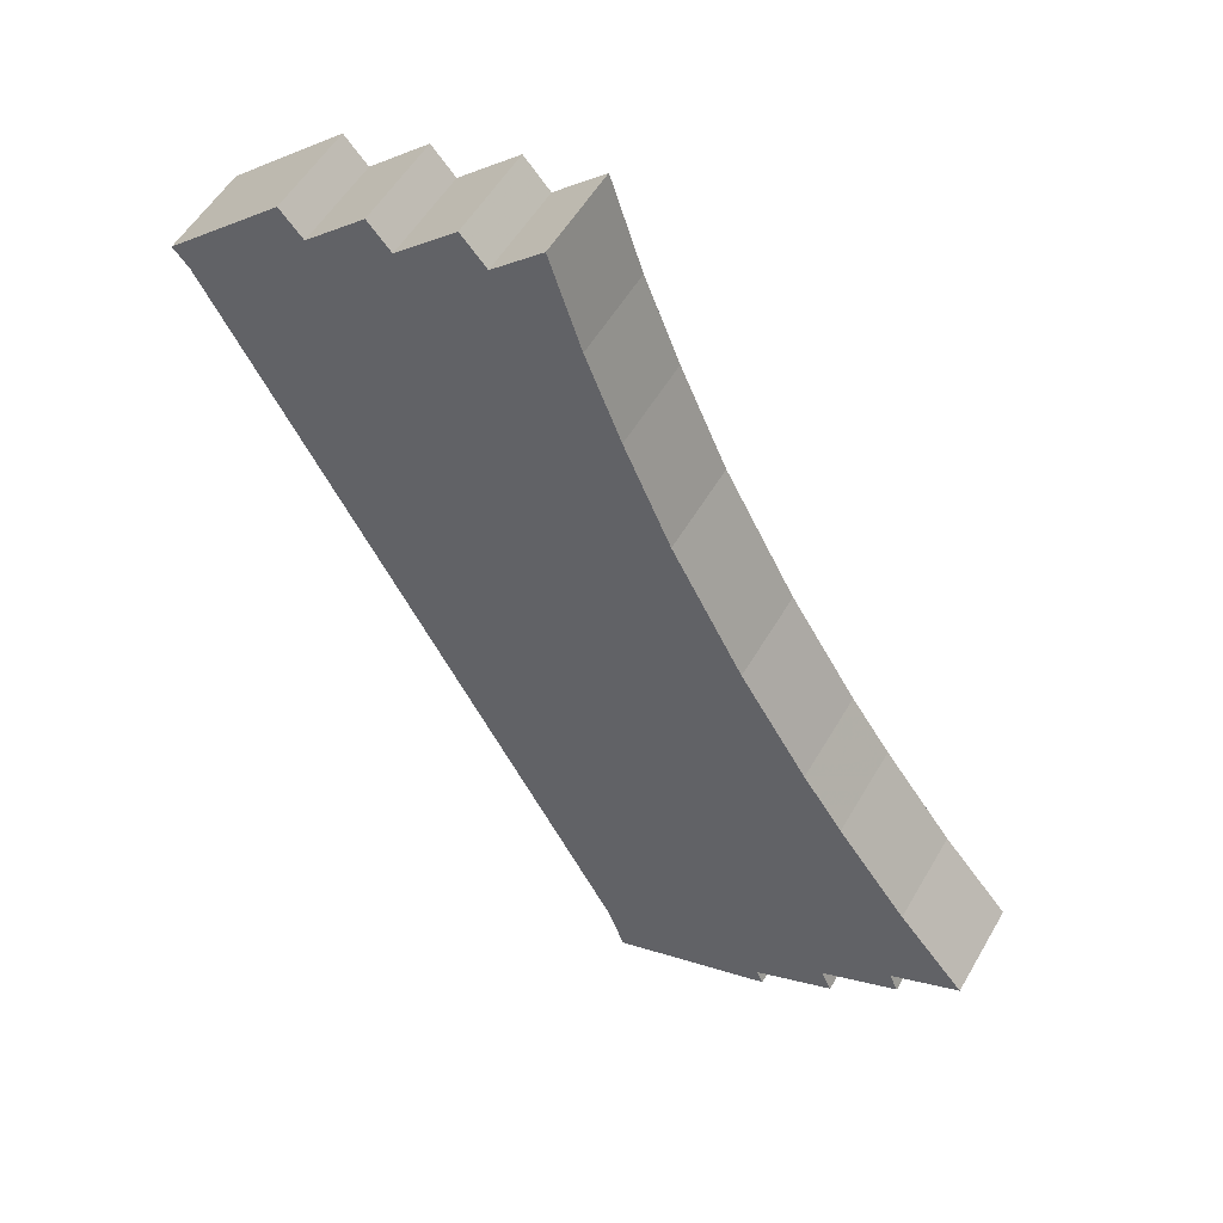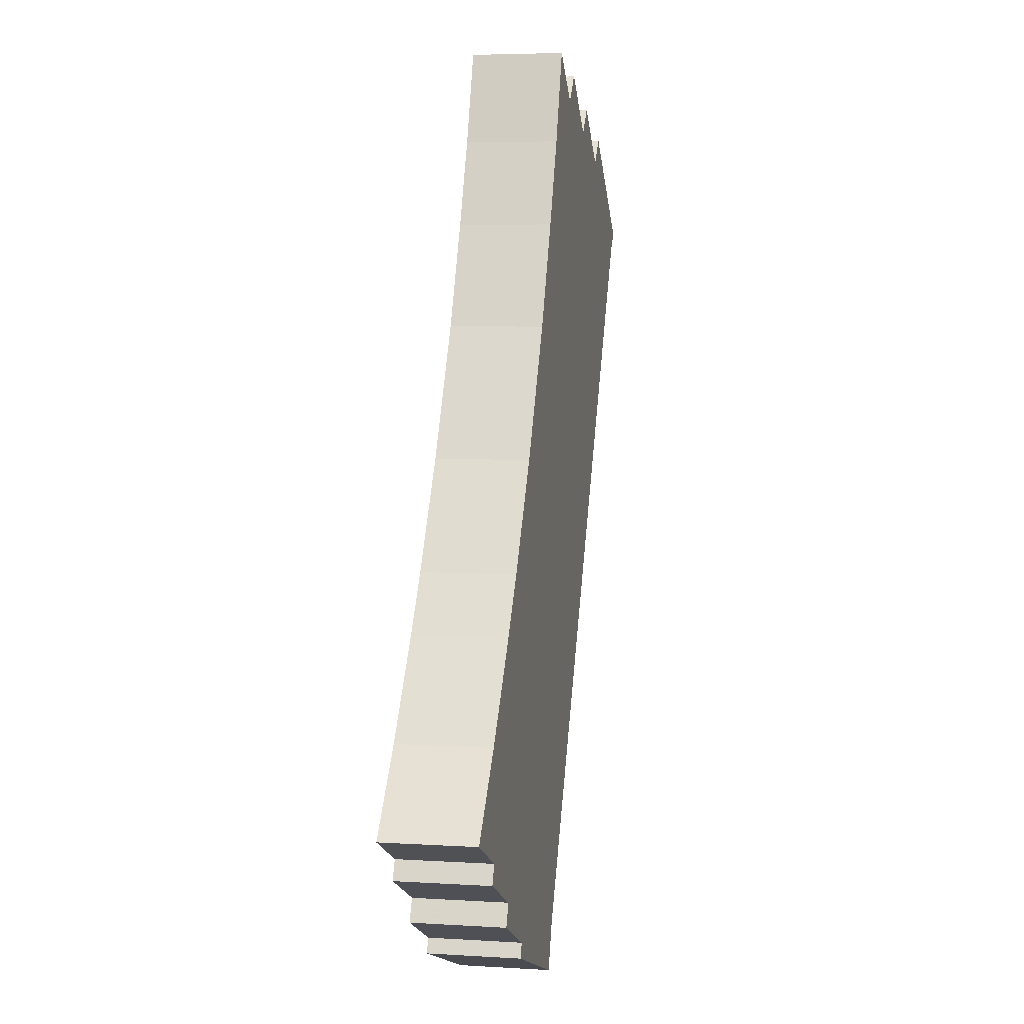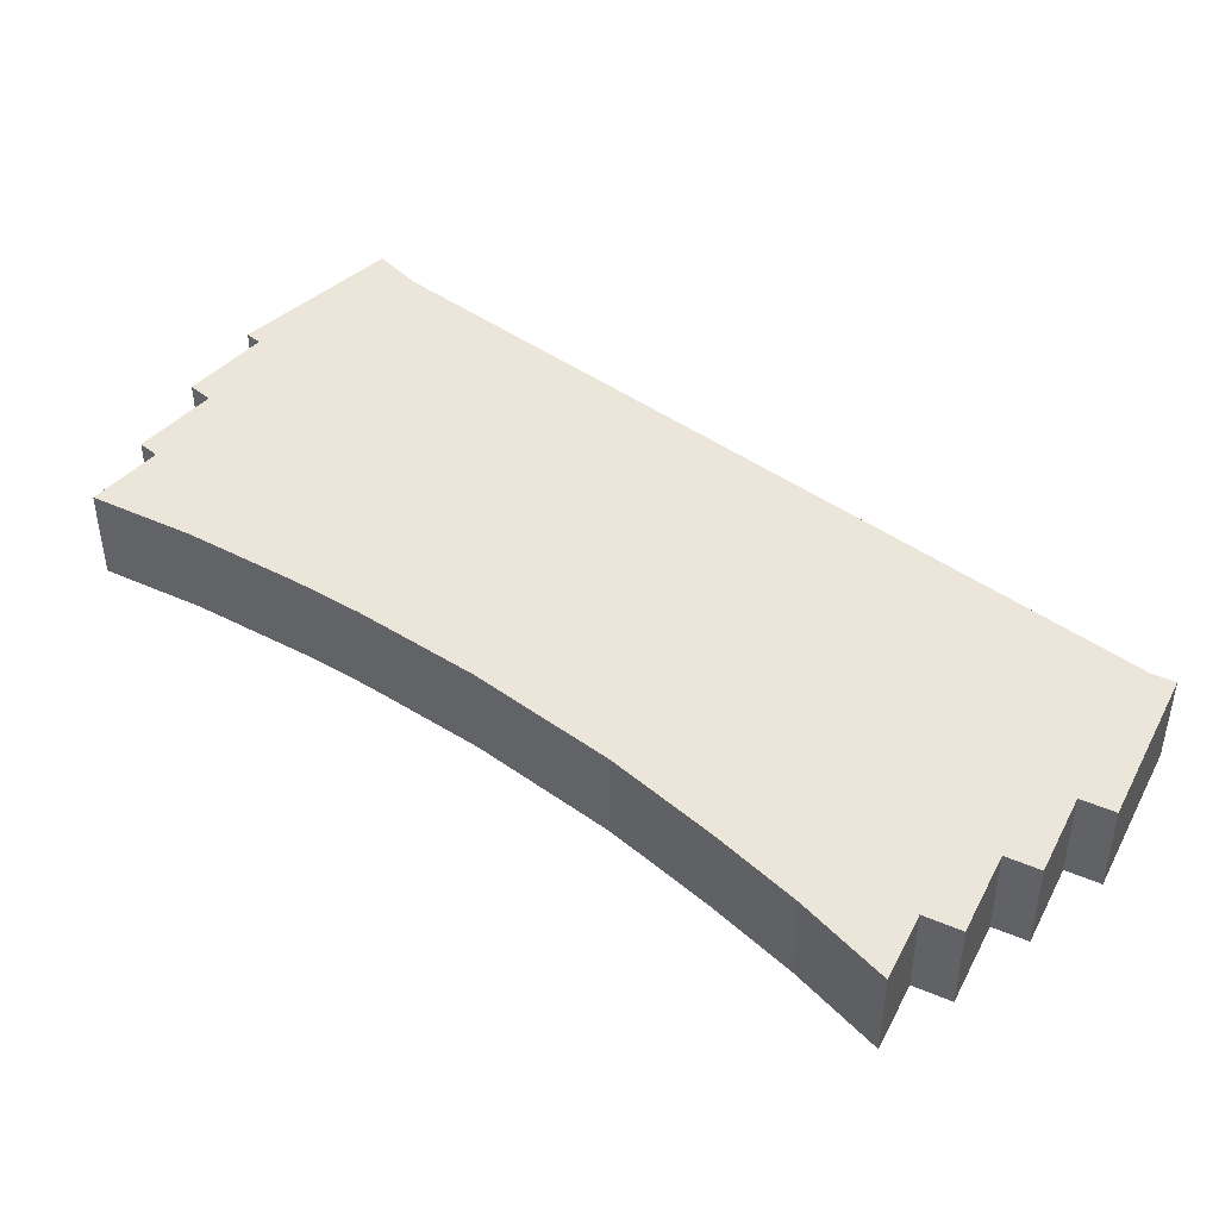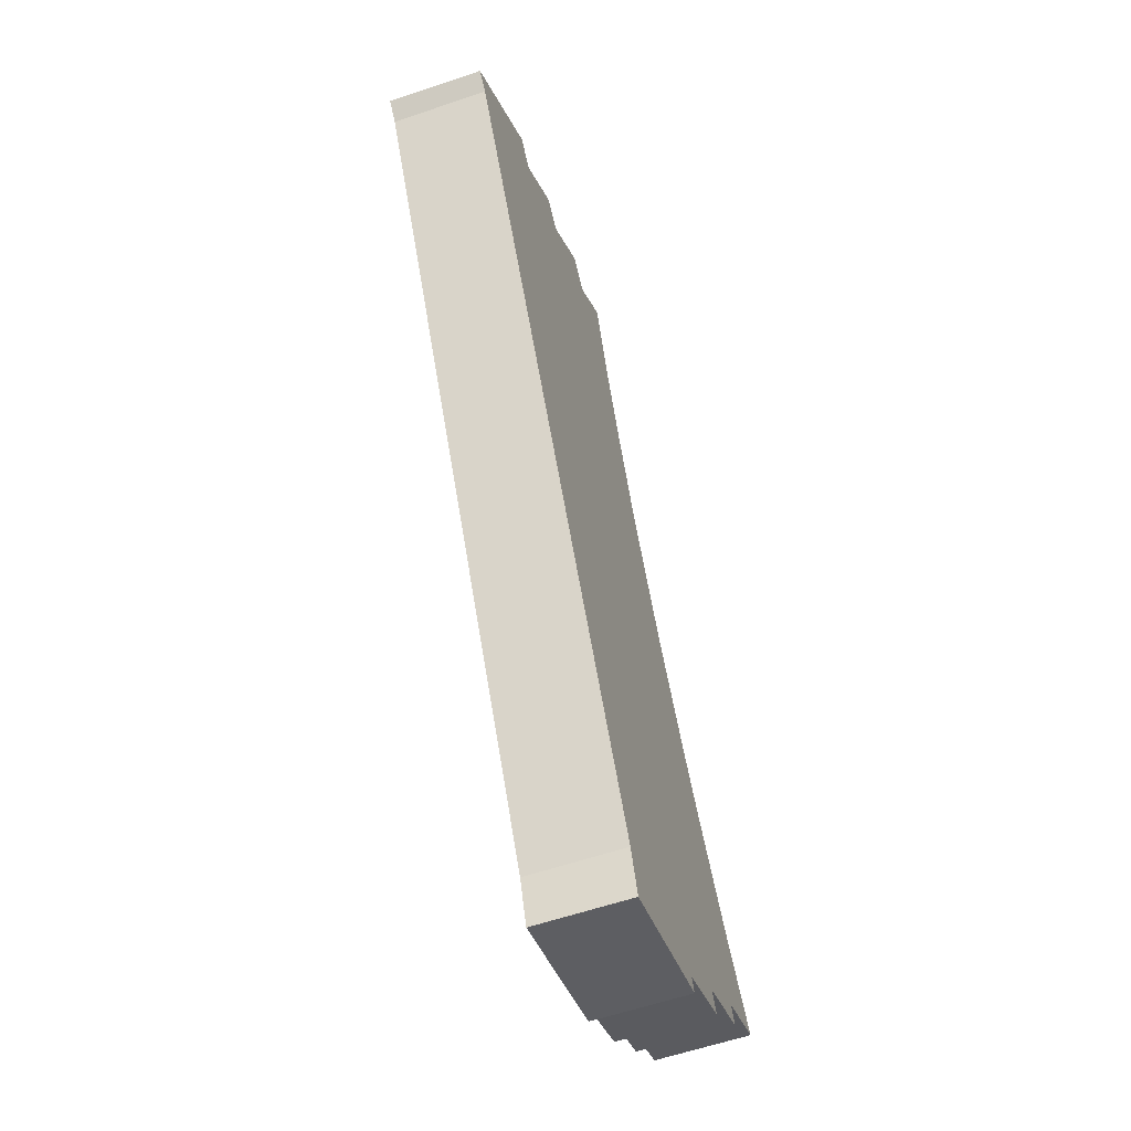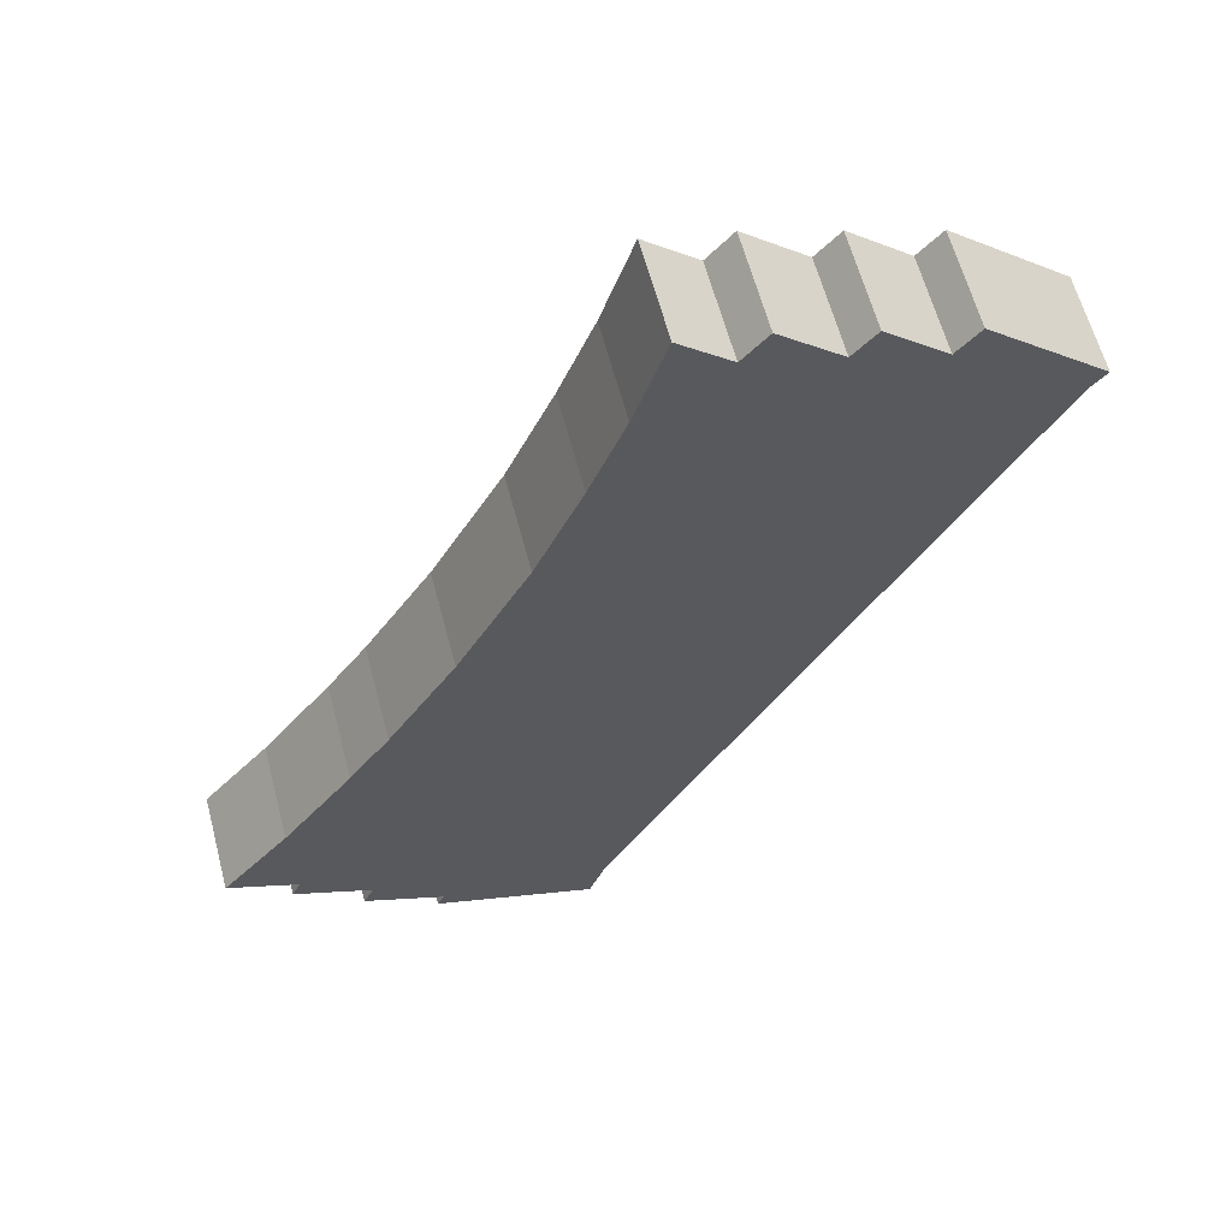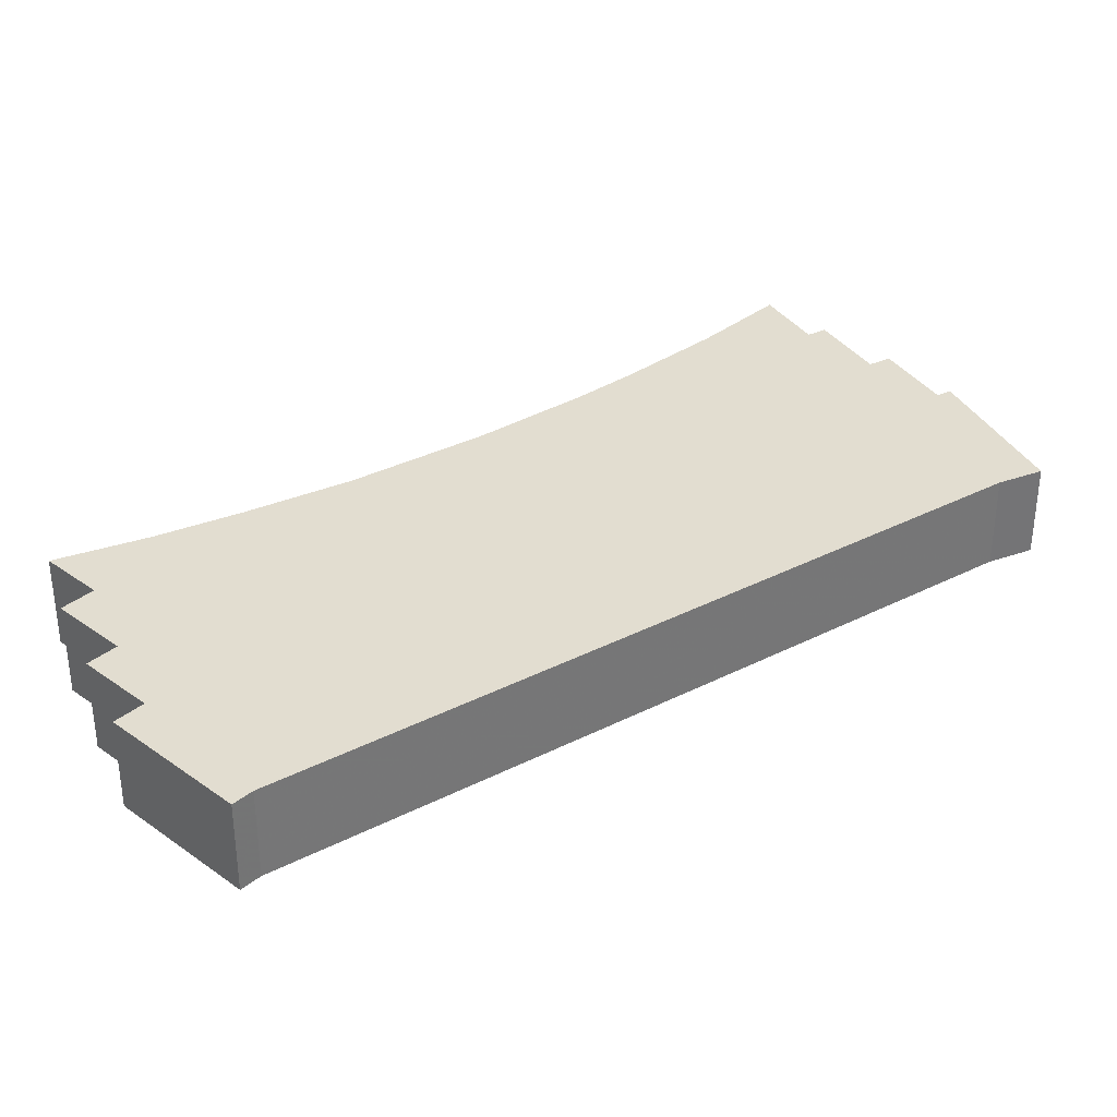
<metadata>
{"format":"obj","ext":"obj","renderer":"f3d","projection":"perspective","resolution":1024,"background":"white","views":[{"elev":53.4,"azim":-150.6,"up":"+Z"},{"elev":5.1,"azim":-78.8,"up":"+Z"},{"elev":47.0,"azim":-22.8,"up":"+Y"},{"elev":-59.4,"azim":109.2,"up":"+Z"},{"elev":61.4,"azim":-14.8,"up":"+Z"},{"elev":35.3,"azim":85.0,"up":"+Y"}]}
</metadata>
<code>
v 1.902 -0.1311 -2.295
v 1.875 -0.1311 -2.282
v 1.901 -0.1311 -2.251
v 1.928 -0.1311 -2.215
v 1.928 -0.1311 -2.316
v 1.898 -0.1311 -2.302
v 1.943 -0.1311 -2.193
v 1.955 -0.1311 -2.339
v 1.924 -0.1311 -2.325
v 1.969 -0.1311 -2.151
v 1.997 -0.1311 -2.099
v 2.014 -0.1311 -2.367
v 1.952 -0.1311 -2.345
v 2.015 -0.1311 -2.058
v 2.02 -0.1311 -2.349
v 2.029 -0.1311 -2.024
v 2.041 -0.1311 -1.987
v 2.061 -0.1311 -2.005
v 2.071 -0.1311 -1.993
v 2.096 -0.1311 -2.015
v 2.105 -0.1311 -2.005
v 2.129 -0.1311 -2.026
v 2.138 -0.1311 -2.016
v 2.178 -0.1311 -2.064
v 2.185 -0.1311 -2.057
v 1.901 -0.1686 -2.251
v 1.875 -0.1686 -2.282
v 1.902 -0.1686 -2.295
v 1.928 -0.1686 -2.215
v 1.898 -0.1686 -2.302
v 1.928 -0.1686 -2.316
v 1.943 -0.1686 -2.193
v 1.924 -0.1686 -2.325
v 1.955 -0.1686 -2.339
v 1.969 -0.1686 -2.151
v 1.997 -0.1686 -2.099
v 1.952 -0.1686 -2.345
v 2.014 -0.1686 -2.367
v 2.015 -0.1686 -2.058
v 2.02 -0.1686 -2.349
v 2.029 -0.1686 -2.024
v 2.041 -0.1686 -1.987
v 2.061 -0.1686 -2.005
v 2.071 -0.1686 -1.993
v 2.096 -0.1686 -2.015
v 2.105 -0.1686 -2.005
v 2.129 -0.1686 -2.026
v 2.138 -0.1686 -2.016
v 2.178 -0.1686 -2.064
v 2.185 -0.1686 -2.057
v 2.067 -0.1686 -2.264
v 2.02 -0.1686 -2.349
v 2.02 -0.1311 -2.349
v 2.067 -0.1311 -2.264
v 2.104 -0.1686 -2.199
v 2.067 -0.1686 -2.264
v 2.067 -0.1311 -2.264
v 2.104 -0.1311 -2.199
v 2.136 -0.1686 -2.141
v 2.104 -0.1686 -2.199
v 2.104 -0.1311 -2.199
v 2.136 -0.1311 -2.141
v 2.178 -0.1686 -2.064
v 2.136 -0.1686 -2.141
v 2.136 -0.1311 -2.141
v 2.178 -0.1311 -2.064
v 2.185 -0.1686 -2.057
v 2.178 -0.1686 -2.064
v 2.178 -0.1311 -2.064
v 2.185 -0.1311 -2.057
v 2.138 -0.1686 -2.016
v 2.185 -0.1686 -2.057
v 2.185 -0.1311 -2.057
v 2.138 -0.1311 -2.016
v 2.129 -0.1686 -2.026
v 2.138 -0.1686 -2.016
v 2.138 -0.1311 -2.016
v 2.129 -0.1311 -2.026
v 2.105 -0.1686 -2.005
v 2.129 -0.1686 -2.026
v 2.129 -0.1311 -2.026
v 2.105 -0.1311 -2.005
v 2.096 -0.1686 -2.015
v 2.105 -0.1686 -2.005
v 2.105 -0.1311 -2.005
v 2.096 -0.1311 -2.015
v 2.071 -0.1686 -1.993
v 2.096 -0.1686 -2.015
v 2.096 -0.1311 -2.015
v 2.071 -0.1311 -1.993
v 2.061 -0.1686 -2.005
v 2.071 -0.1686 -1.993
v 2.071 -0.1311 -1.993
v 2.061 -0.1311 -2.005
v 2.041 -0.1686 -1.987
v 2.061 -0.1686 -2.005
v 2.061 -0.1311 -2.005
v 2.041 -0.1311 -1.987
v 1.902 -0.1686 -2.295
v 1.875 -0.1686 -2.282
v 1.875 -0.1311 -2.282
v 1.902 -0.1311 -2.295
v 1.898 -0.1686 -2.302
v 1.902 -0.1686 -2.295
v 1.902 -0.1311 -2.295
v 1.898 -0.1311 -2.302
v 1.928 -0.1686 -2.316
v 1.898 -0.1686 -2.302
v 1.898 -0.1311 -2.302
v 1.928 -0.1311 -2.316
v 1.924 -0.1686 -2.325
v 1.928 -0.1686 -2.316
v 1.928 -0.1311 -2.316
v 1.924 -0.1311 -2.325
v 1.955 -0.1686 -2.339
v 1.924 -0.1686 -2.325
v 1.924 -0.1311 -2.325
v 1.955 -0.1311 -2.339
v 1.952 -0.1686 -2.345
v 1.955 -0.1686 -2.339
v 1.955 -0.1311 -2.339
v 1.952 -0.1311 -2.345
v 2.014 -0.1686 -2.367
v 1.952 -0.1686 -2.345
v 1.952 -0.1311 -2.345
v 2.014 -0.1311 -2.367
f 1 2 3
f 1 3 4
f 1 5 6
f 5 1 4
f 5 4 7
f 8 9 5
f 8 5 7
f 8 7 10
f 8 10 11
f 12 13 8
f 12 8 11
f 12 11 14
f 15 12 14
f 15 14 16
f 15 16 17
f 15 17 18
f 15 18 19
f 15 19 20
f 15 20 21
f 15 21 22
f 15 22 23
f 24 15 23
f 25 24 23
f 26 27 28
f 29 26 28
f 28 30 31
f 29 28 31
f 32 29 31
f 31 33 34
f 32 31 34
f 35 32 34
f 36 35 34
f 34 37 38
f 36 34 38
f 39 36 38
f 39 38 40
f 41 39 40
f 42 41 40
f 43 42 40
f 44 43 40
f 45 44 40
f 46 45 40
f 47 46 40
f 48 47 40
f 48 40 49
f 50 48 49
f 51 52 53
f 51 53 54
f 55 56 57
f 55 57 58
f 59 60 61
f 59 61 62
f 63 64 65
f 63 65 66
f 67 68 69
f 67 69 70
f 71 72 73
f 71 73 74
f 75 76 77
f 75 77 78
f 79 80 81
f 79 81 82
f 83 84 85
f 83 85 86
f 87 88 89
f 87 89 90
f 91 92 93
f 91 93 94
f 95 96 97
f 95 97 98
f 41 42 17
f 41 17 16
f 39 41 16
f 39 16 14
f 36 39 14
f 36 14 11
f 35 36 11
f 35 11 10
f 32 35 10
f 32 10 7
f 29 32 7
f 29 7 4
f 26 29 4
f 26 4 3
f 27 26 3
f 27 3 2
f 99 100 101
f 99 101 102
f 103 104 105
f 103 105 106
f 107 108 109
f 107 109 110
f 111 112 113
f 111 113 114
f 115 116 117
f 115 117 118
f 119 120 121
f 119 121 122
f 123 124 125
f 123 125 126
f 40 38 12
f 40 12 15

</code>
